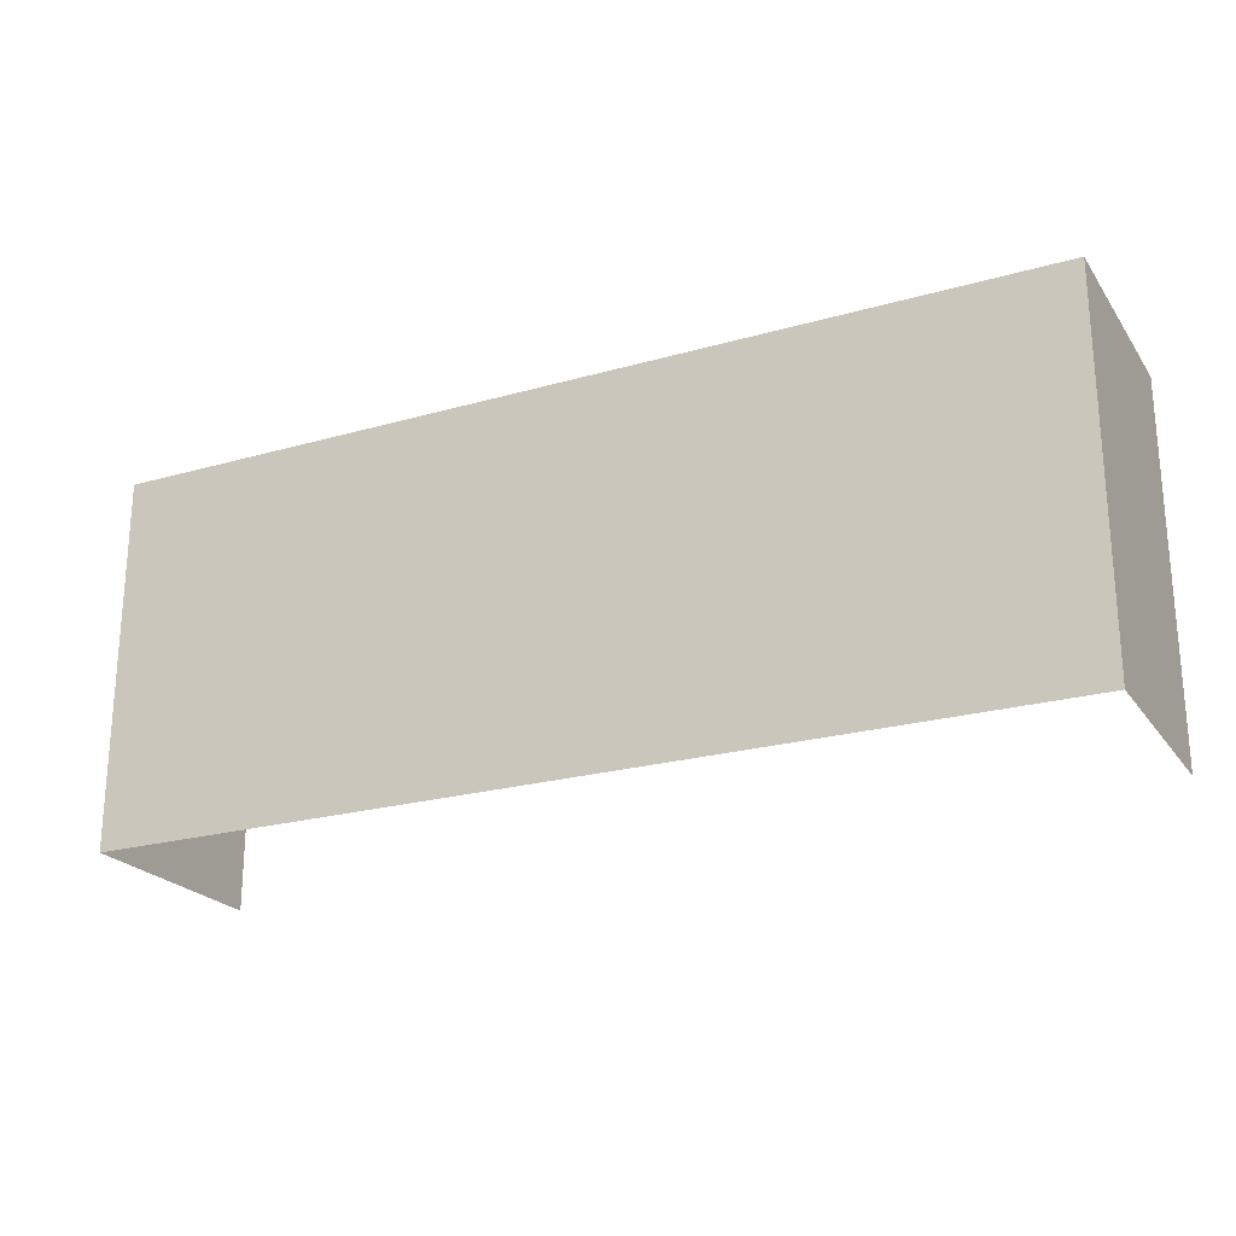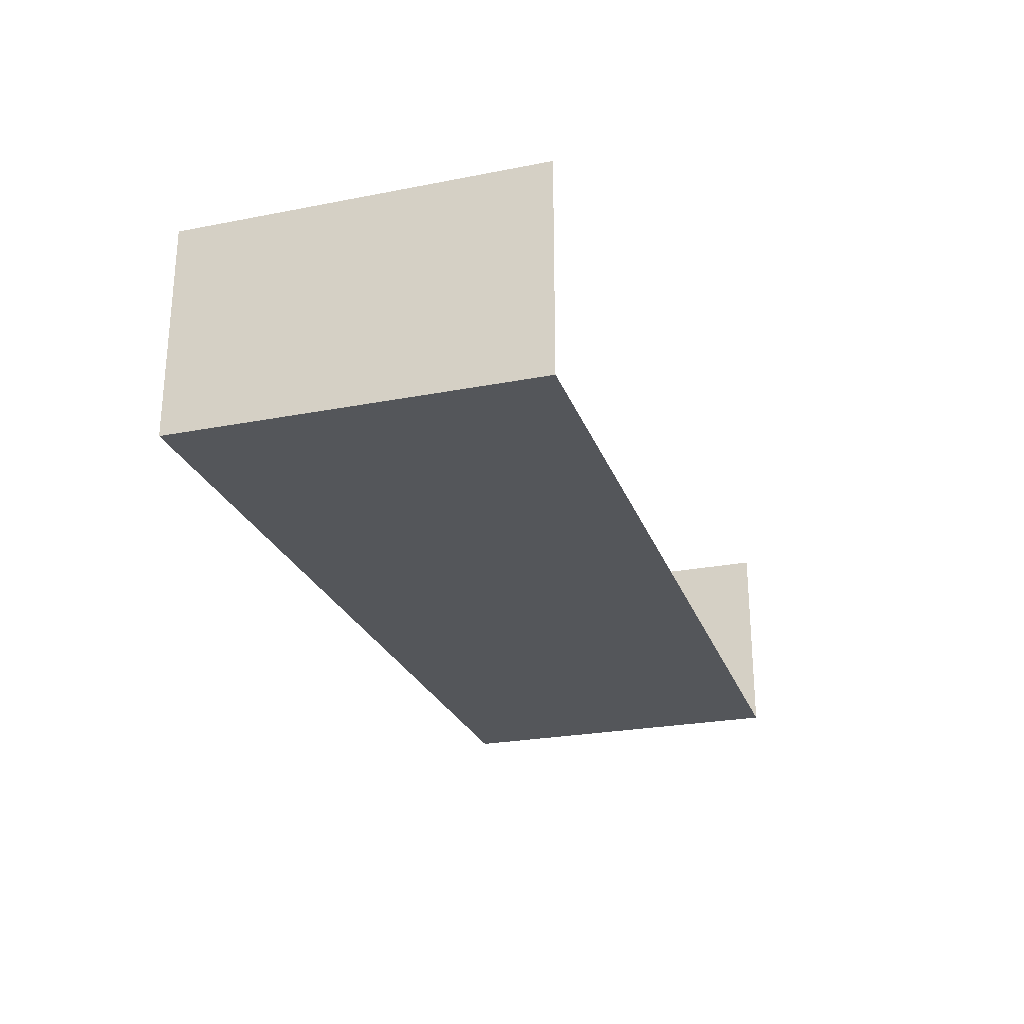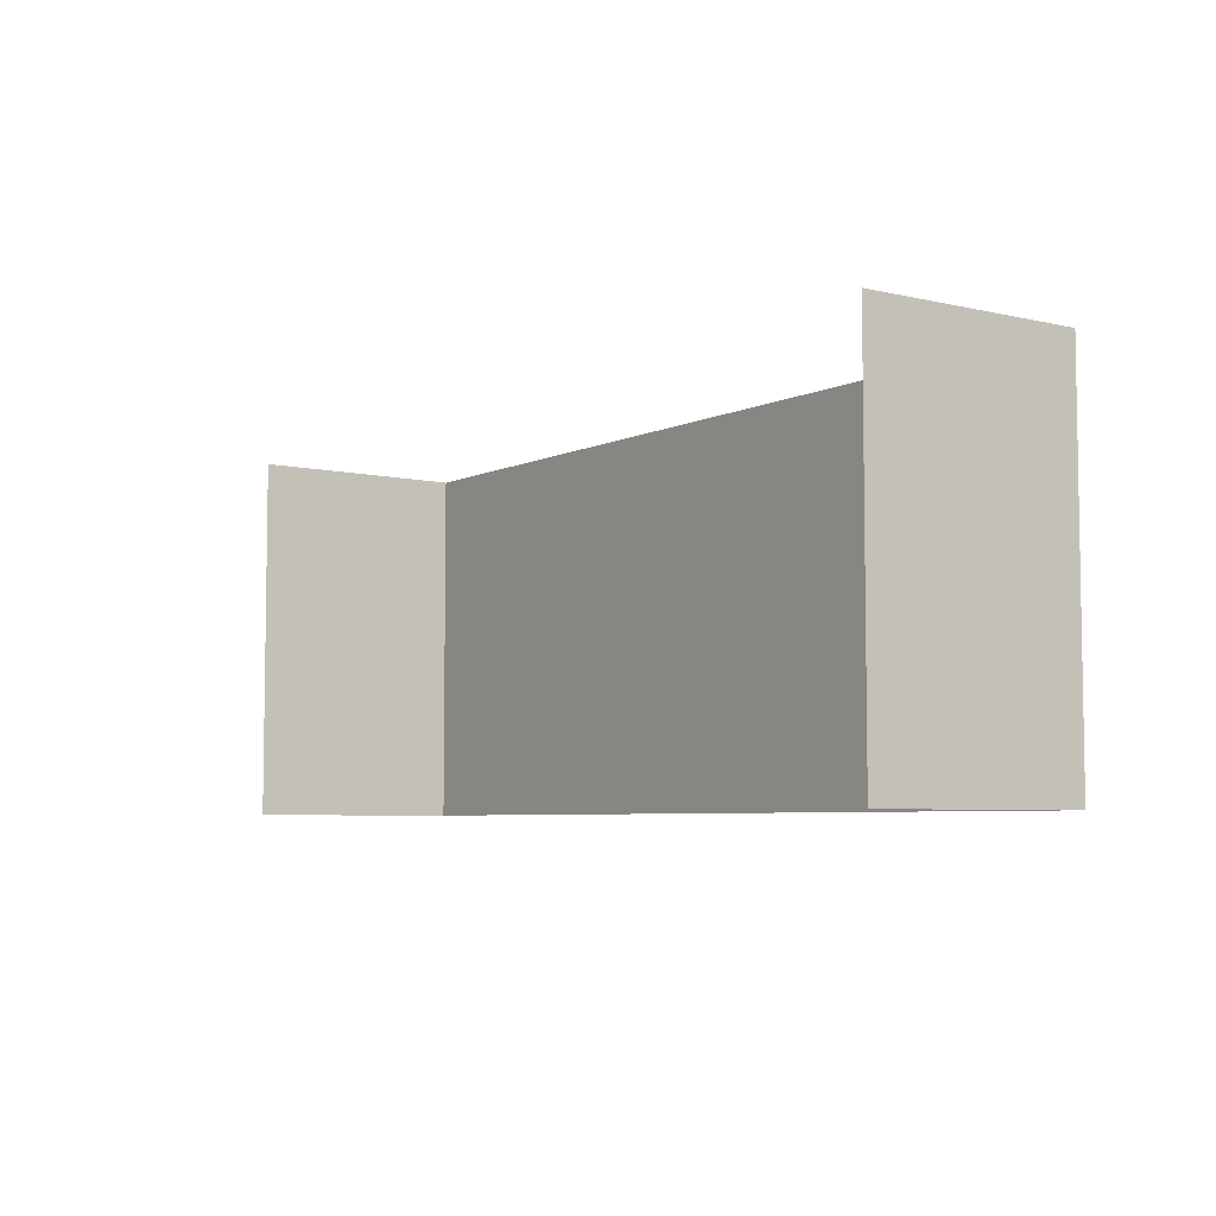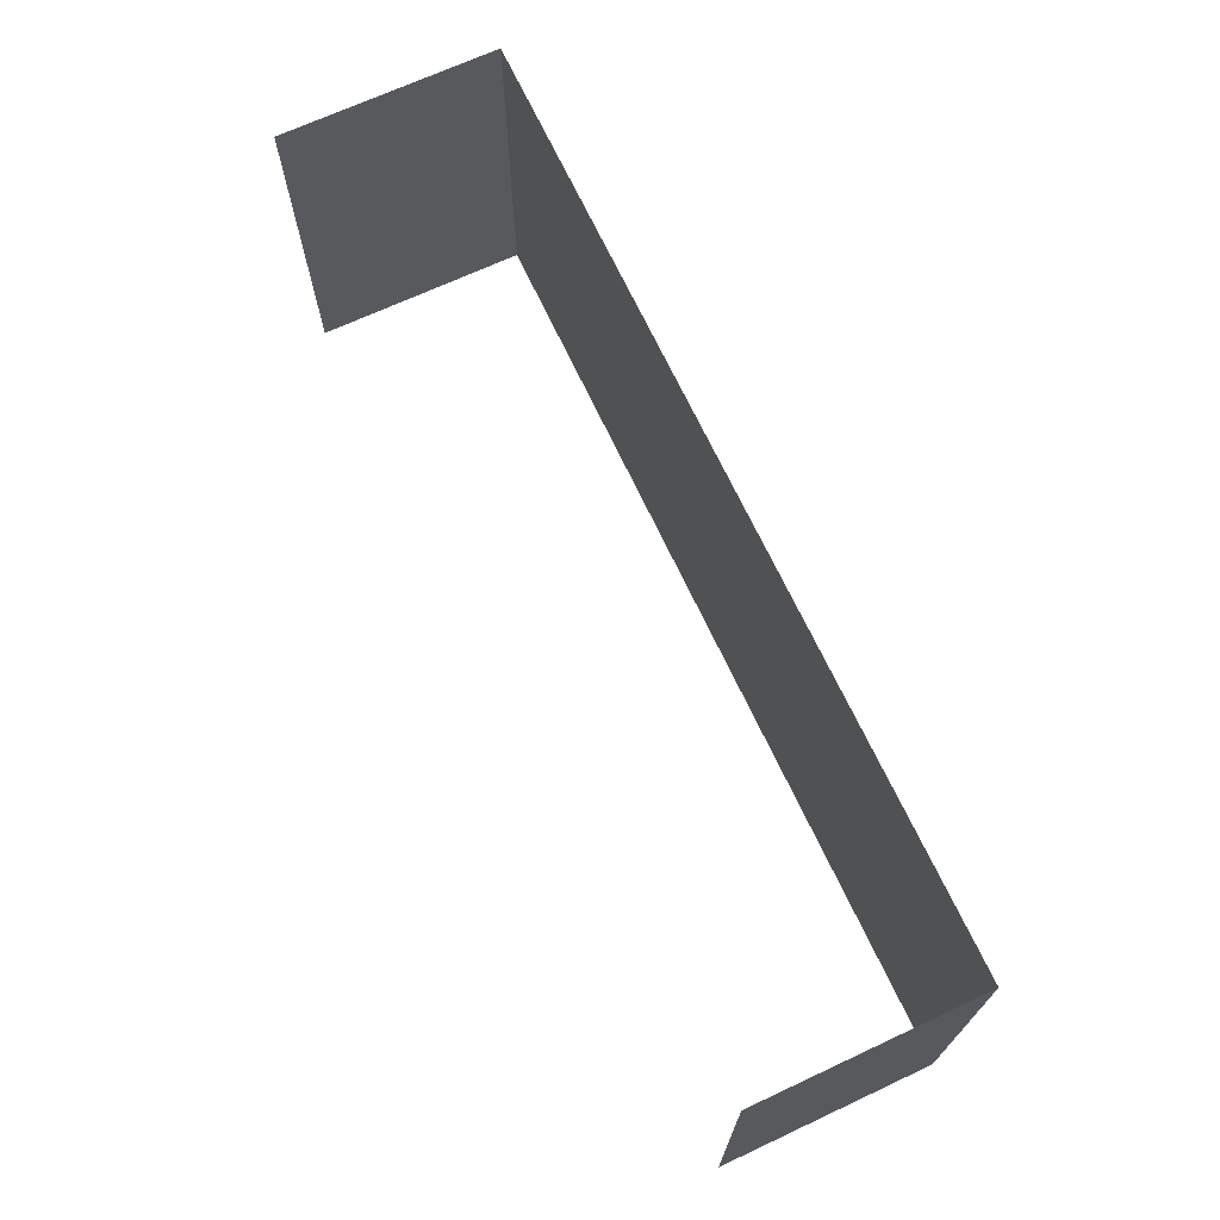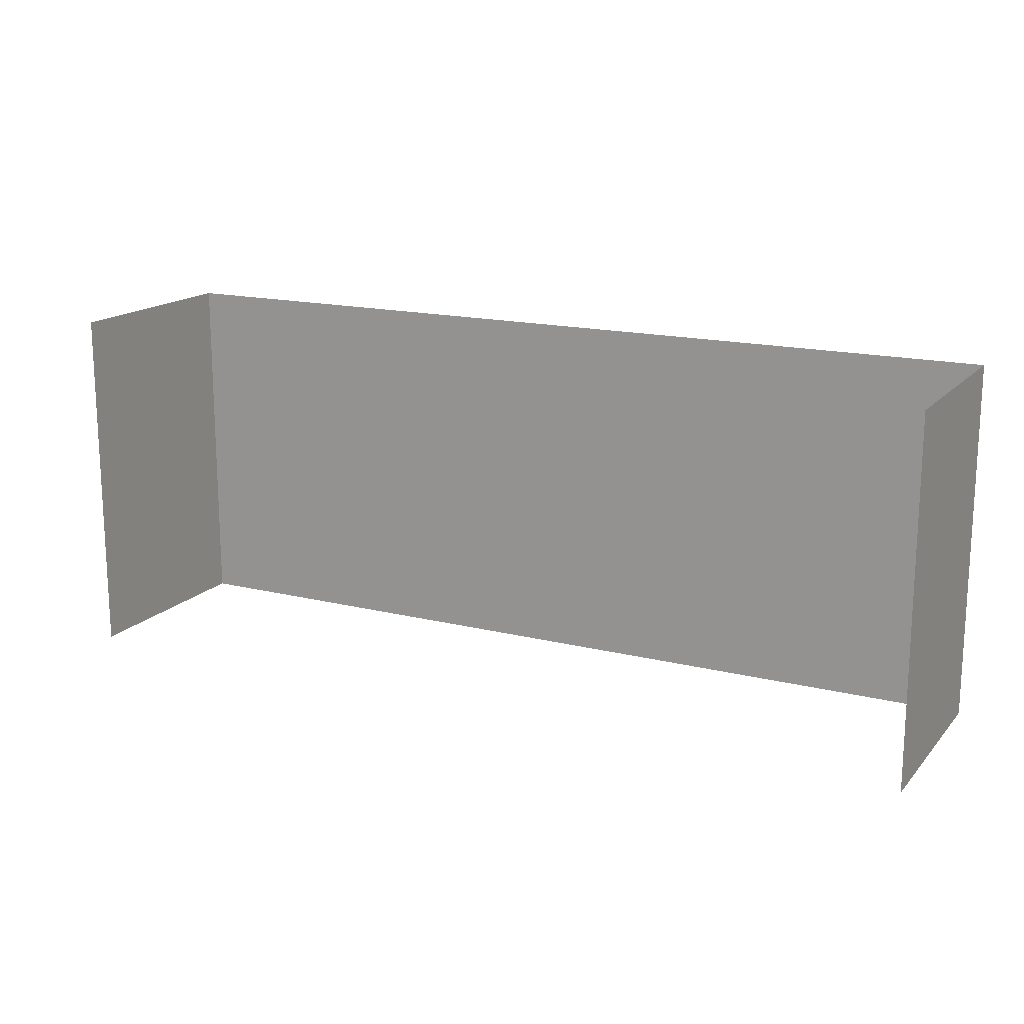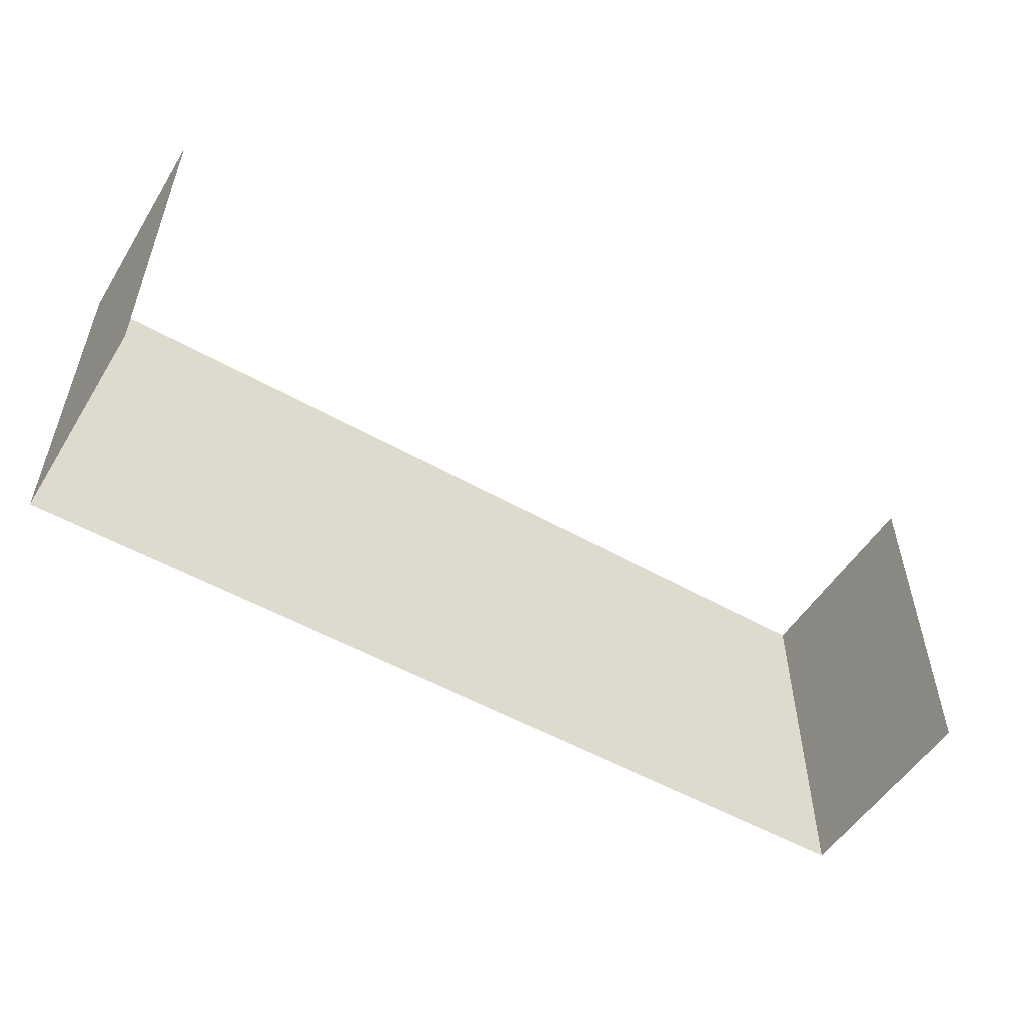
<metadata>
{"format":"obj","ext":"obj","renderer":"f3d","projection":"perspective","resolution":1024,"background":"white","views":[{"elev":-22.8,"azim":-153.9,"up":"+Y"},{"elev":-25.3,"azim":107.4,"up":"+Z"},{"elev":-5.7,"azim":54.7,"up":"+Y"},{"elev":69.4,"azim":65.0,"up":"+Y"},{"elev":16.3,"azim":27.1,"up":"+Y"},{"elev":-52.8,"azim":-31.3,"up":"+Y"}]}
</metadata>
<code>
g default
v -208.2 -153.3 48.77
v 208.2 -153.3 48.77
v -208.2 11.29 48.77
v 208.2 11.29 48.77
v -208.2 11.29 -48.77
v 208.2 11.29 -48.77
v -208.2 -153.3 -48.77
v 208.2 -153.3 -48.77
v 0 11.29 -48.77
v 0 -153.3 -48.77
v -104.1 11.29 -48.77
v -104.1 -153.3 -48.77
v 104.1 11.29 -48.77
v 104.1 -153.3 -48.77
v -208.2 -71.01 48.77
v -208.2 -71.01 -48.77
v -104.1 -71.01 -48.77
v 0 -71.01 -48.77
v 104.1 -71.01 -48.77
v 208.2 -71.01 -48.77
v 208.2 -71.01 48.77
g pCube8
f 16 17 12 7
f 2 8 20 21
f 7 1 15 16
f 10 18 19 14
f 12 17 18 10
f 14 19 20 8
f 16 15 3 5
f 5 11 17 16
f 18 17 11 9
f 19 18 9 13
f 20 19 13 6
f 21 20 6 4

</code>
